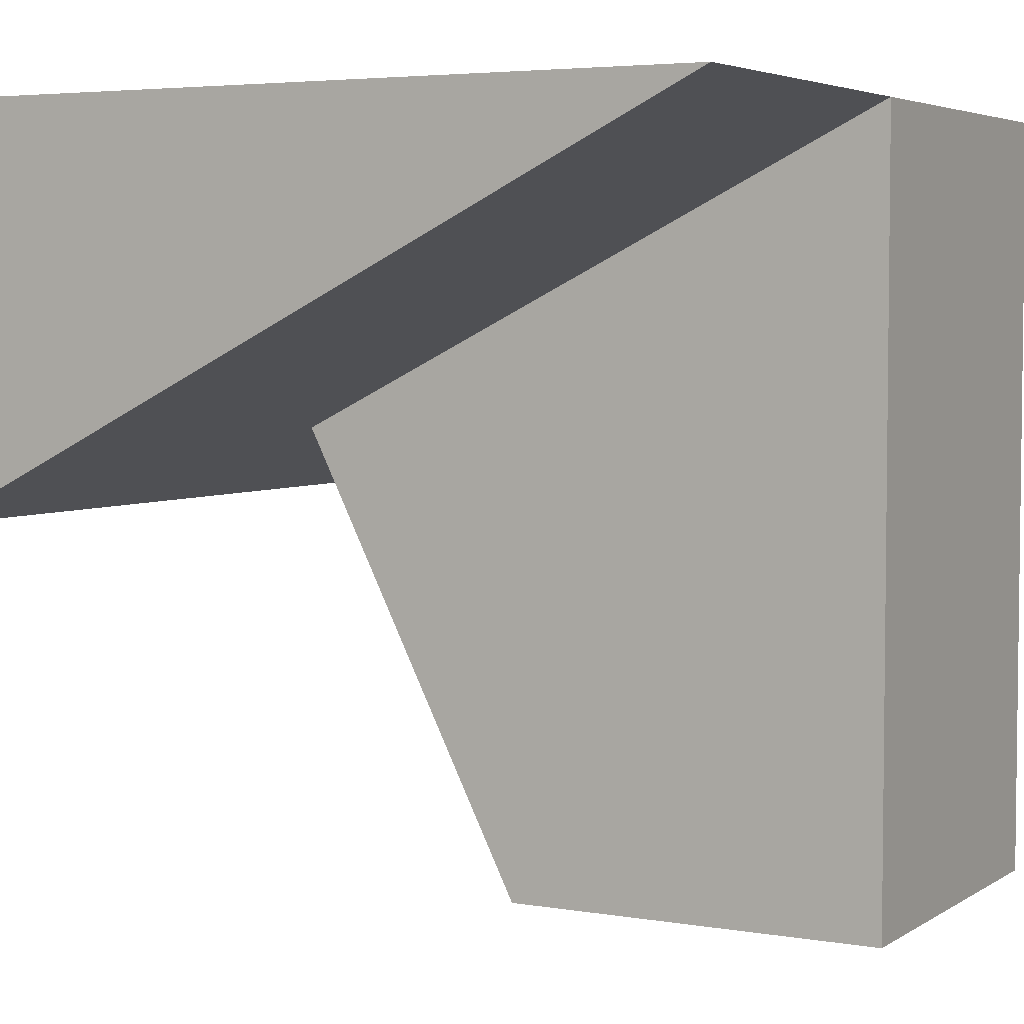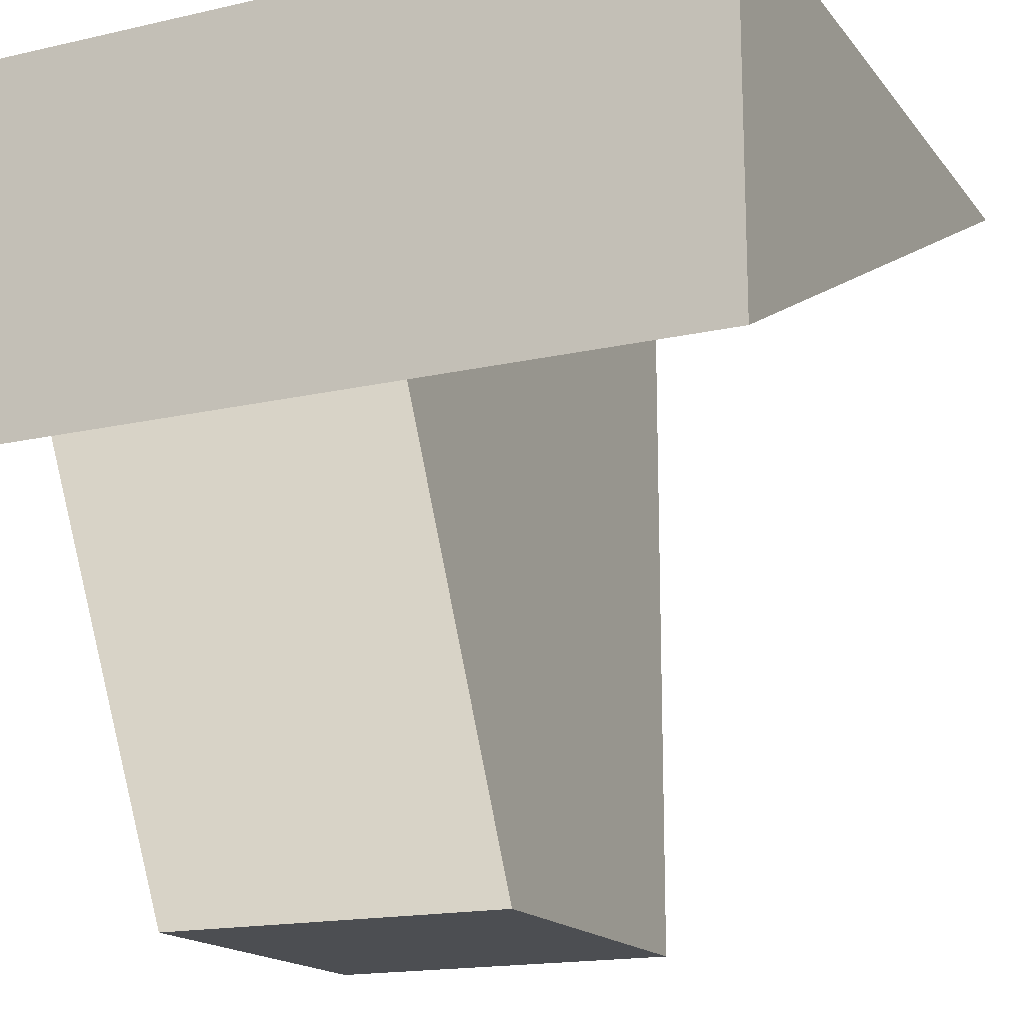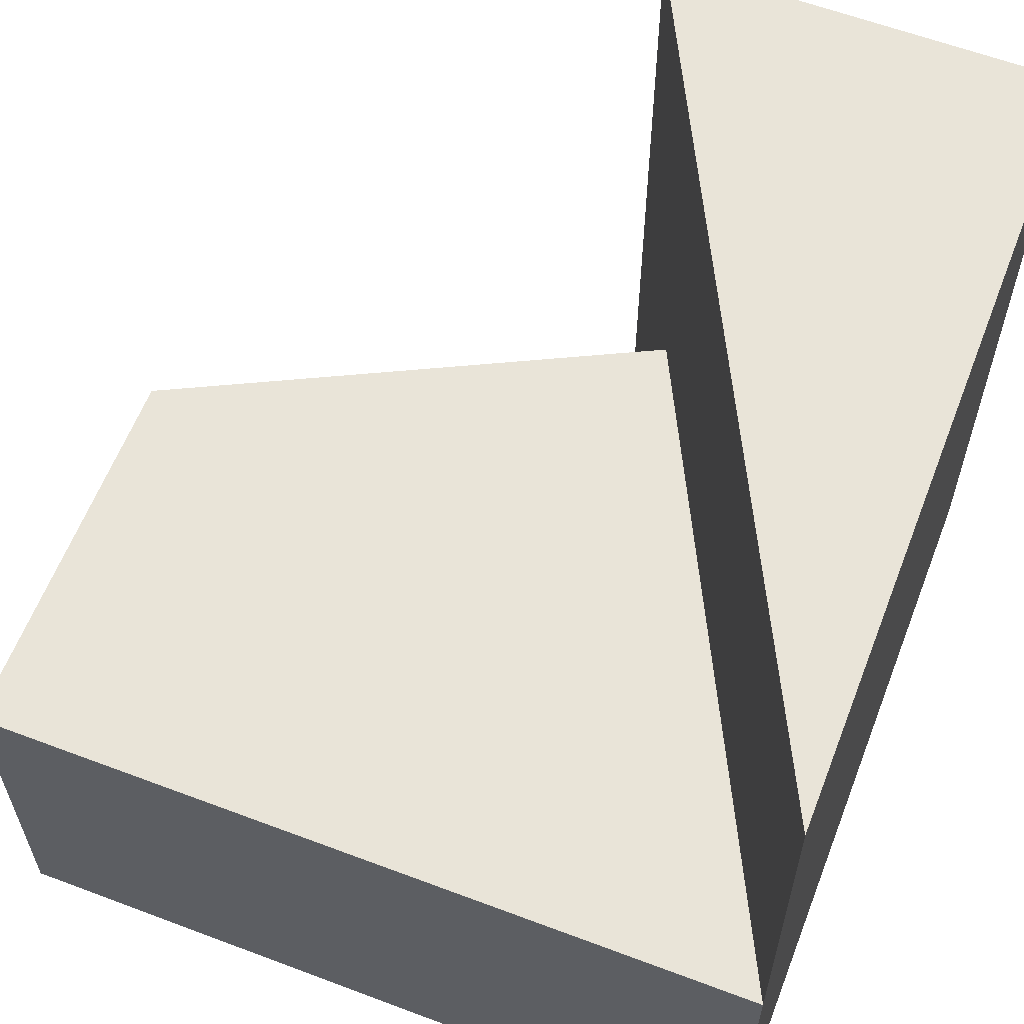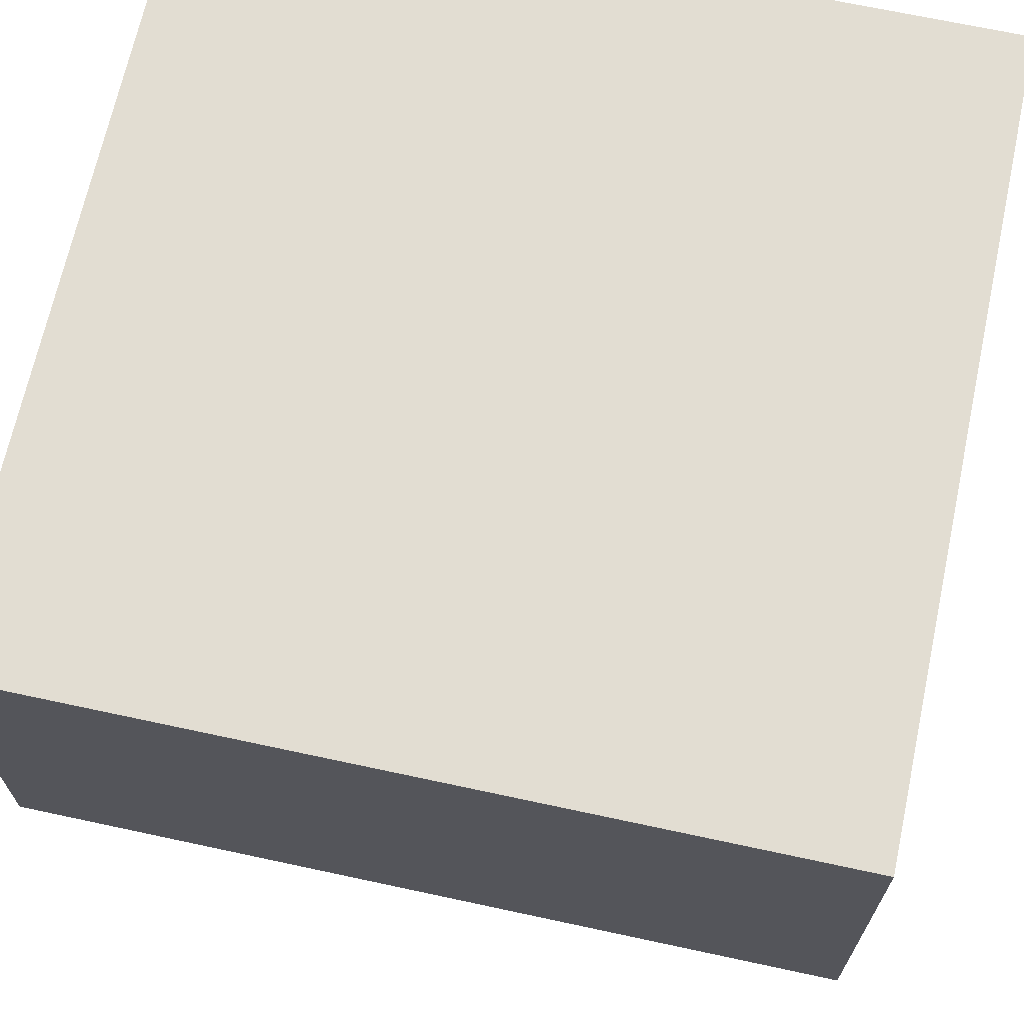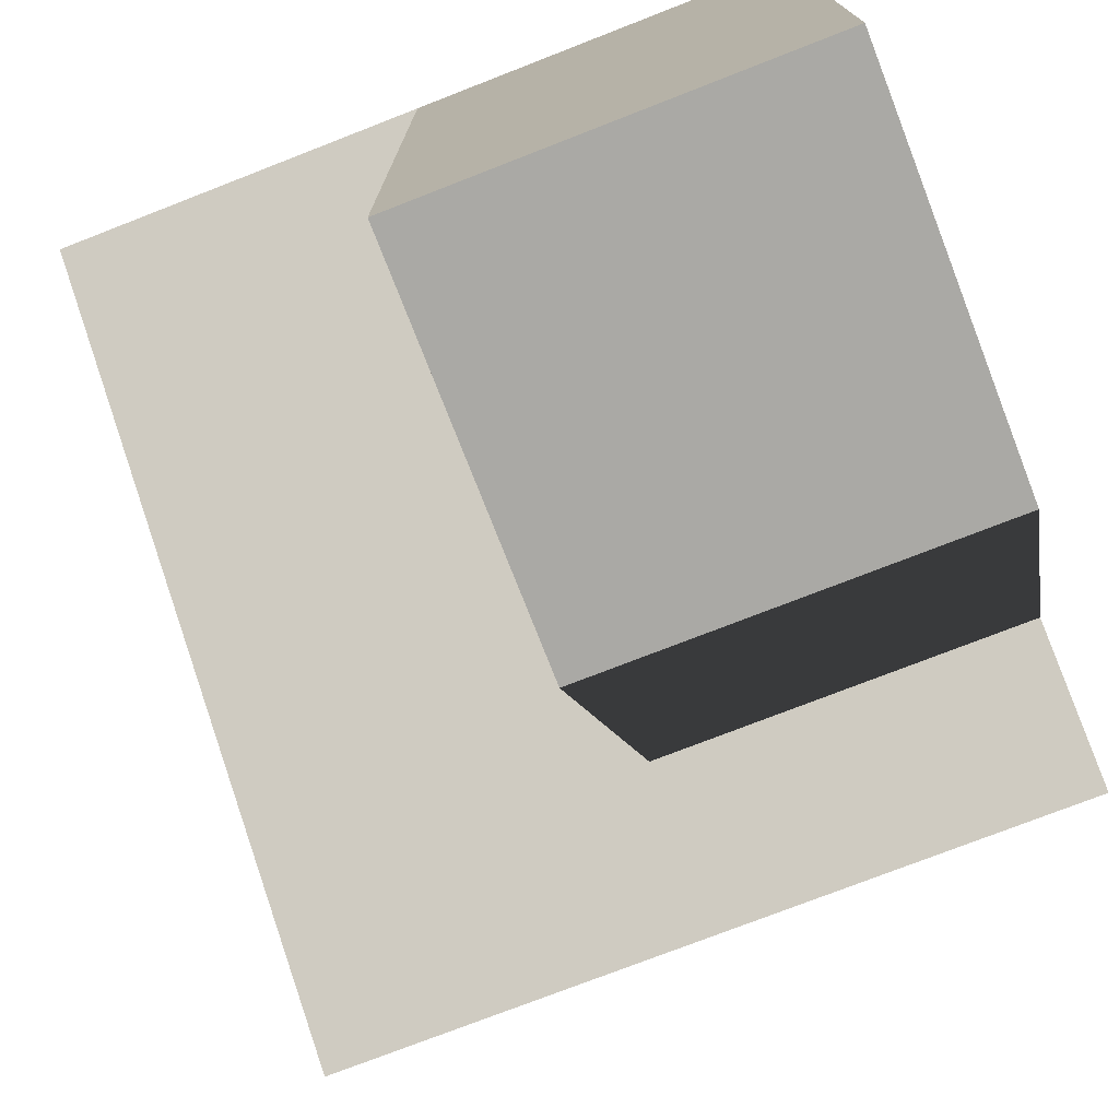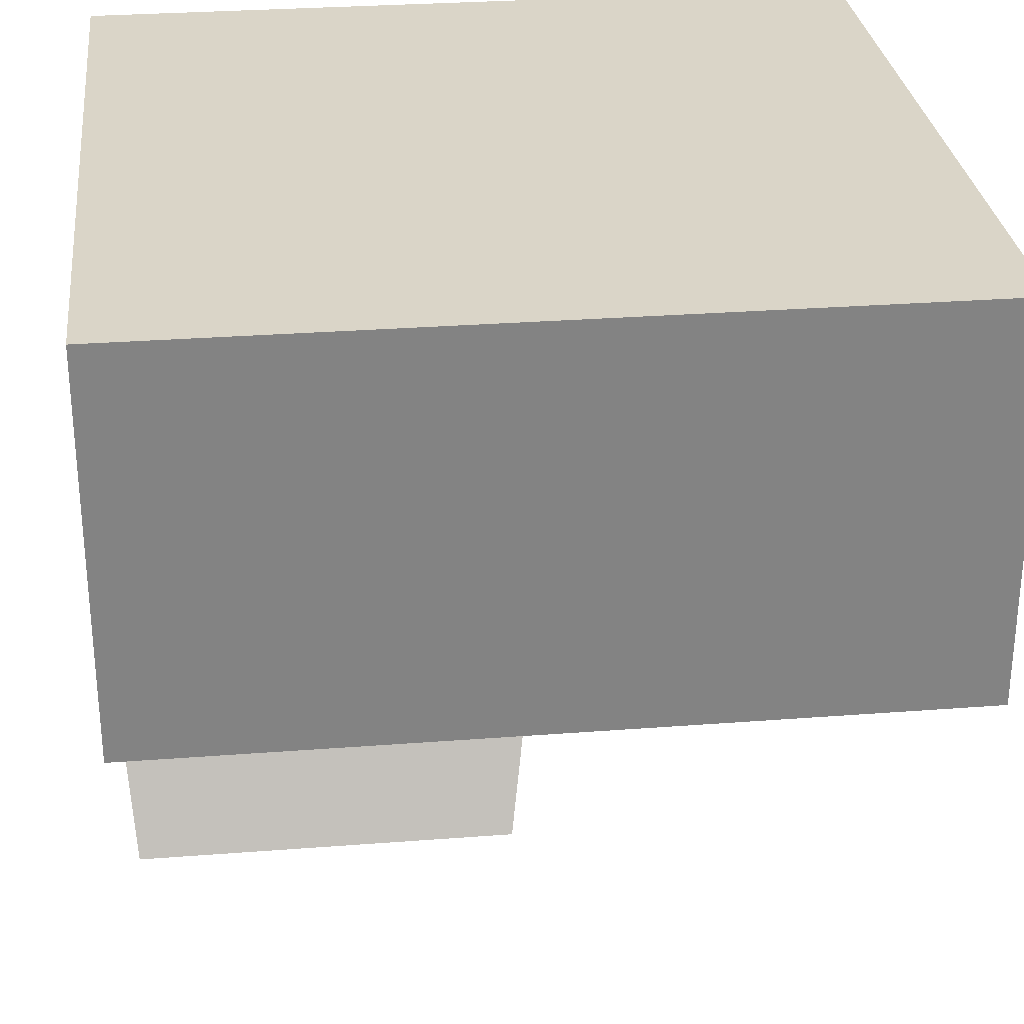
<metadata>
{"format":"obj","ext":"obj","renderer":"f3d","projection":"perspective","resolution":1024,"background":"white","views":[{"elev":4.4,"azim":-151.2,"up":"+Z"},{"elev":-16.7,"azim":115.0,"up":"+Z"},{"elev":60.5,"azim":-68.9,"up":"+Y"},{"elev":68.2,"azim":102.2,"up":"+Z"},{"elev":-75.3,"azim":-68.7,"up":"+Z"},{"elev":29.3,"azim":83.5,"up":"+Z"}]}
</metadata>
<code>
v 0.5 -0.5 0
v 0.3 -0.5 0.1
v 0 -0.5 -0.5
v -0.5 -0.5 -0.5
v -0.5 -0.5 0.5
v 0.5 -0.5 0.5
v 0.3 0 0.1
v 0 0 -0.5
v -0.5 0 -0.5
v -0.5 0 0.5
v 0.5 0.5 0
v -0.5 0.5 0.5
v 0.5 0.5 0.5
f 6 1 11 13
f 2 3 8 7
f 3 4 9 8
f 1 2 7 11
f 7 10 12 11
f 4 5 10 9
f 5 6 13 12
f 11 12 13
f 7 8 9 10
f 6 5 1
f 2 5 4 3

</code>
